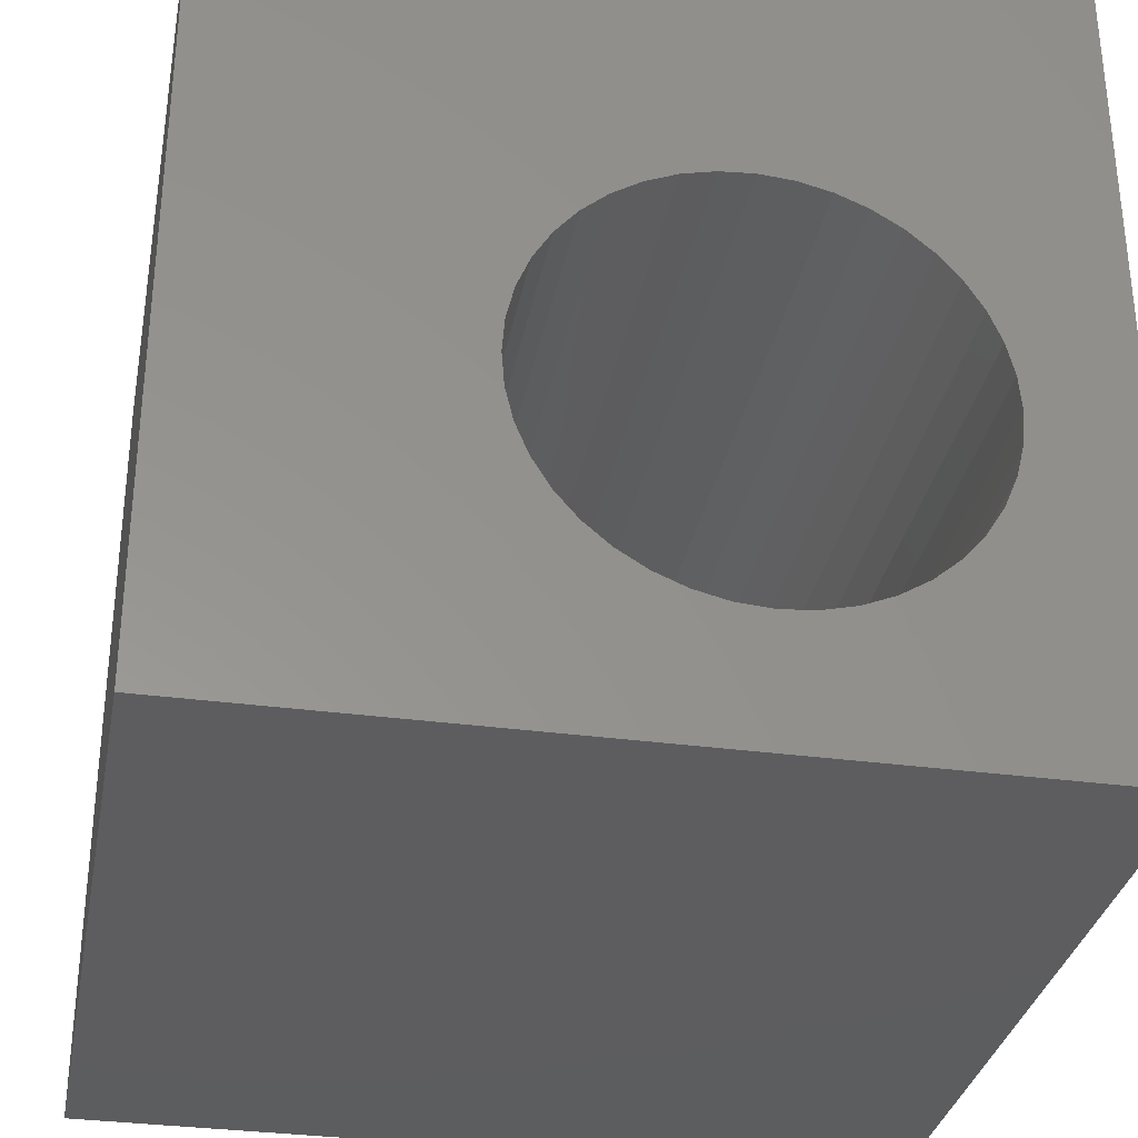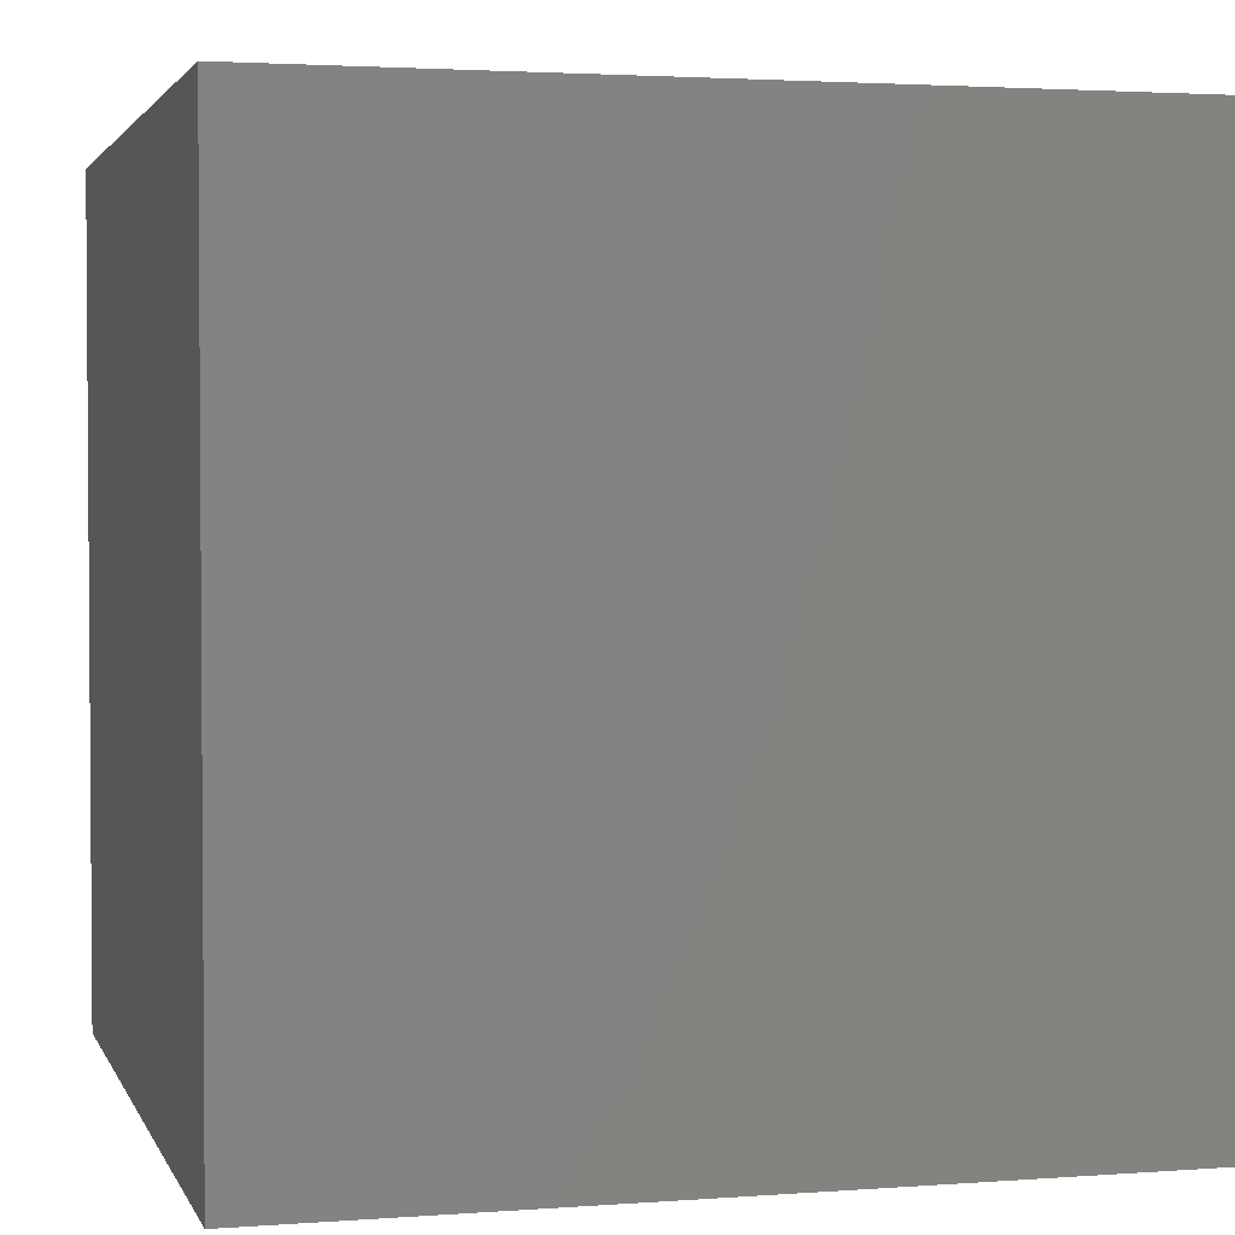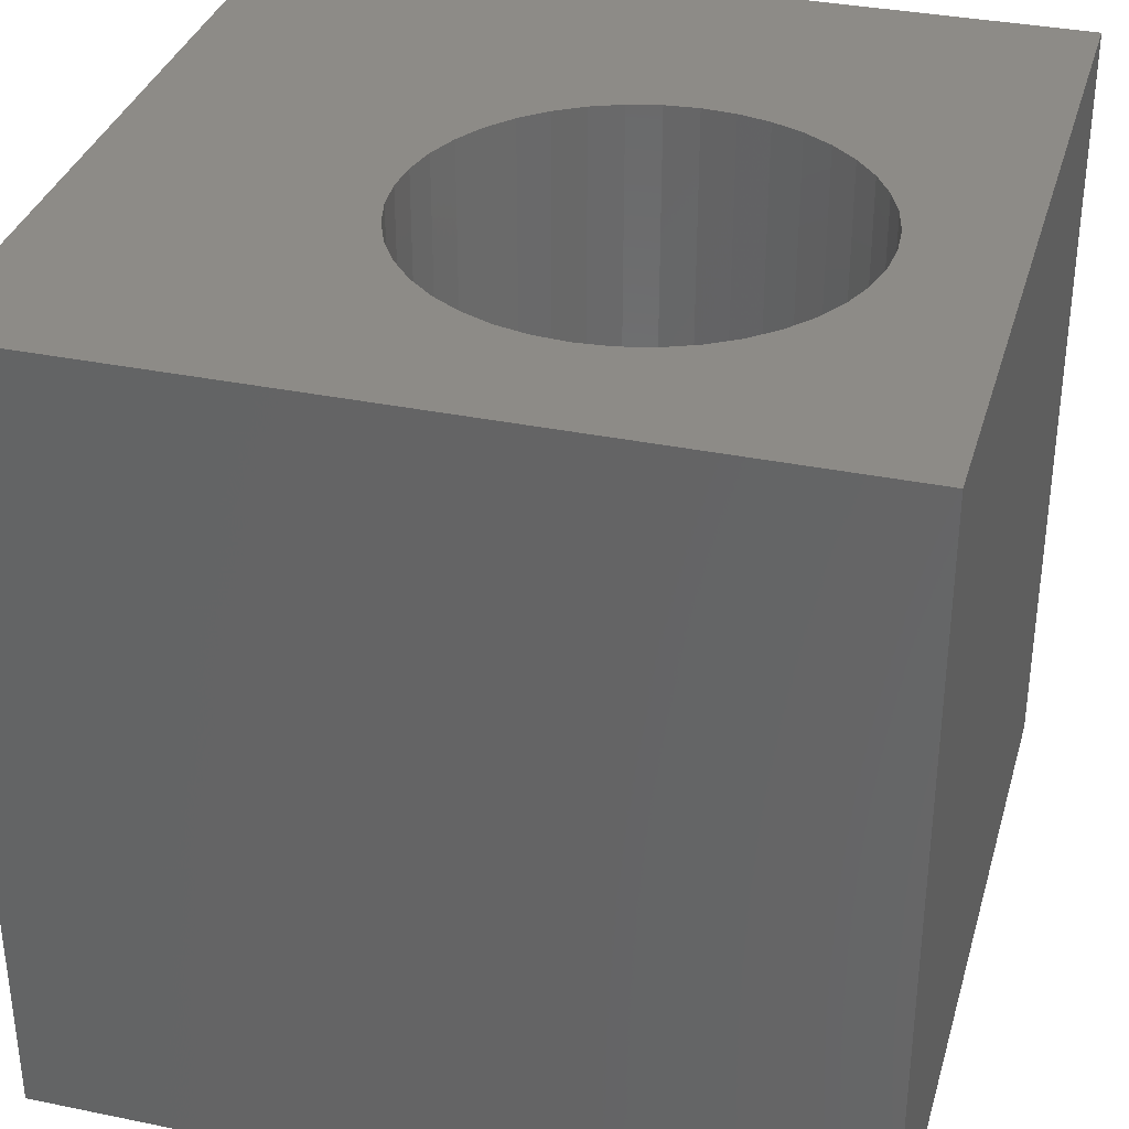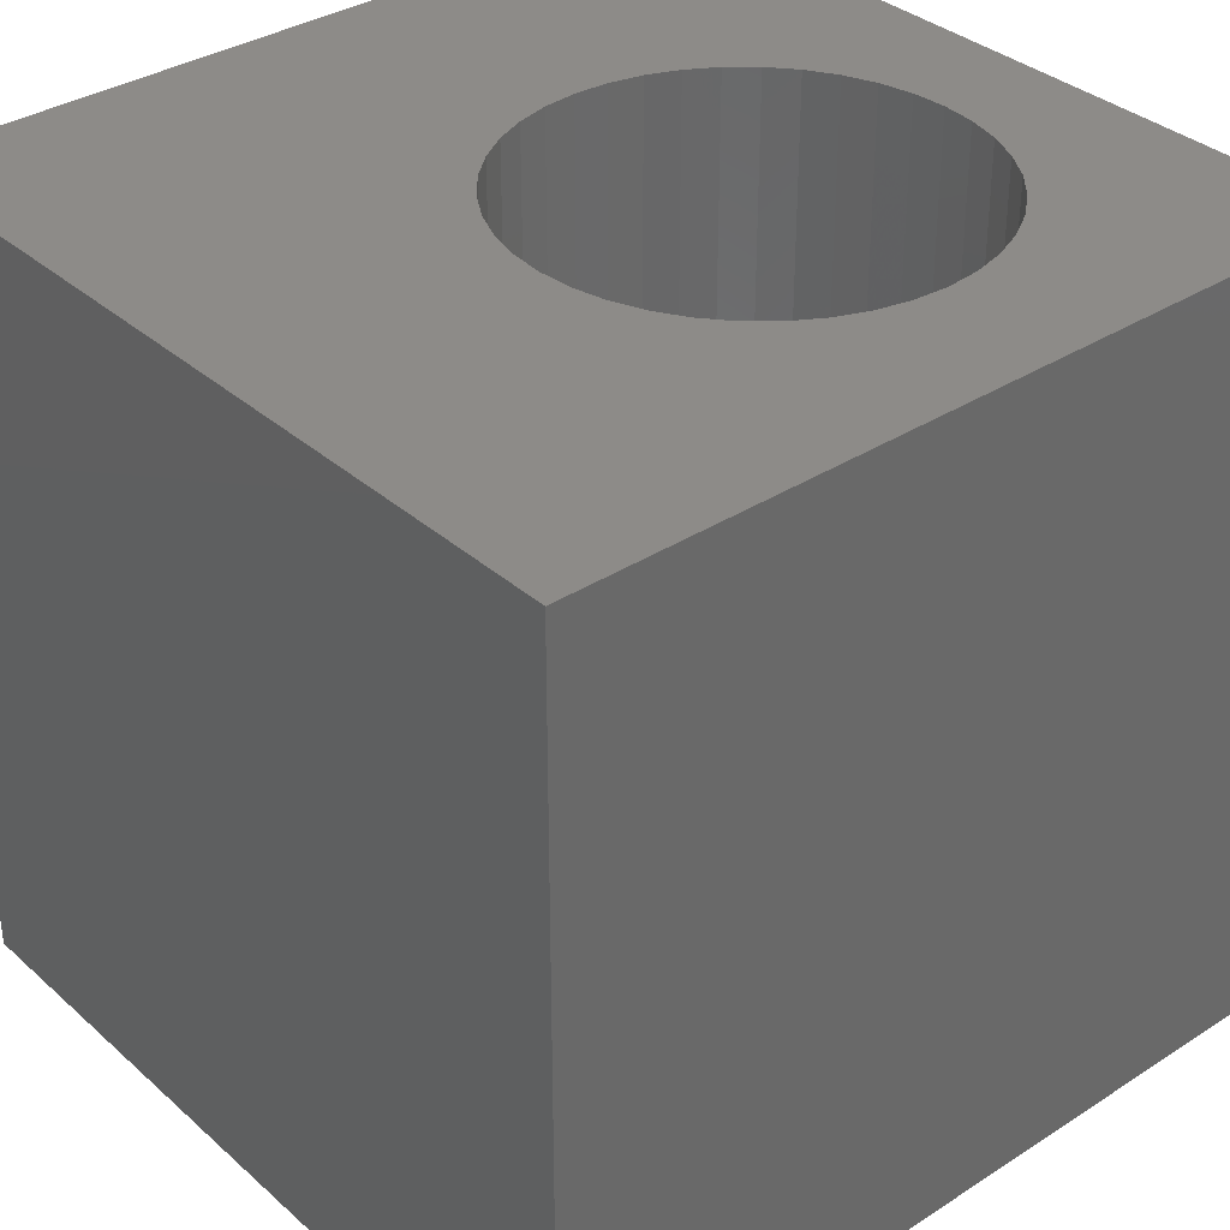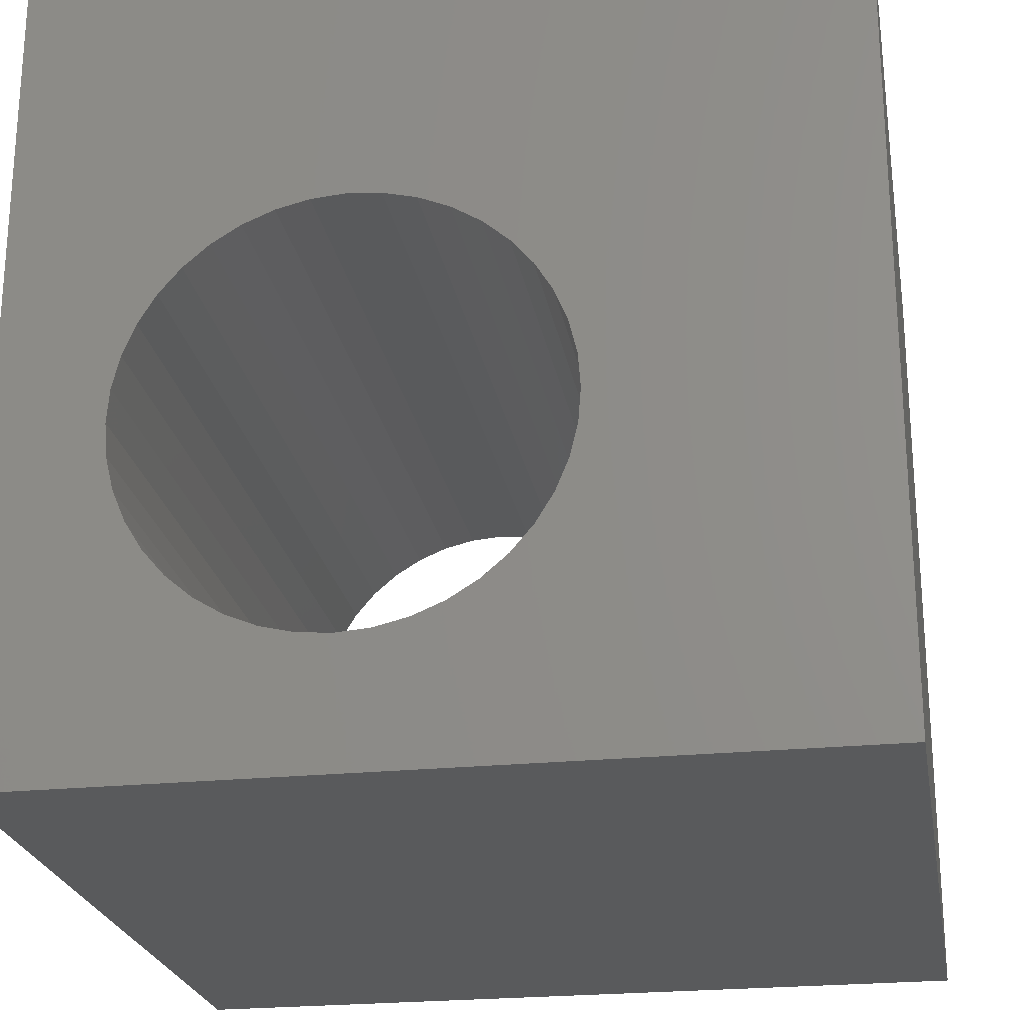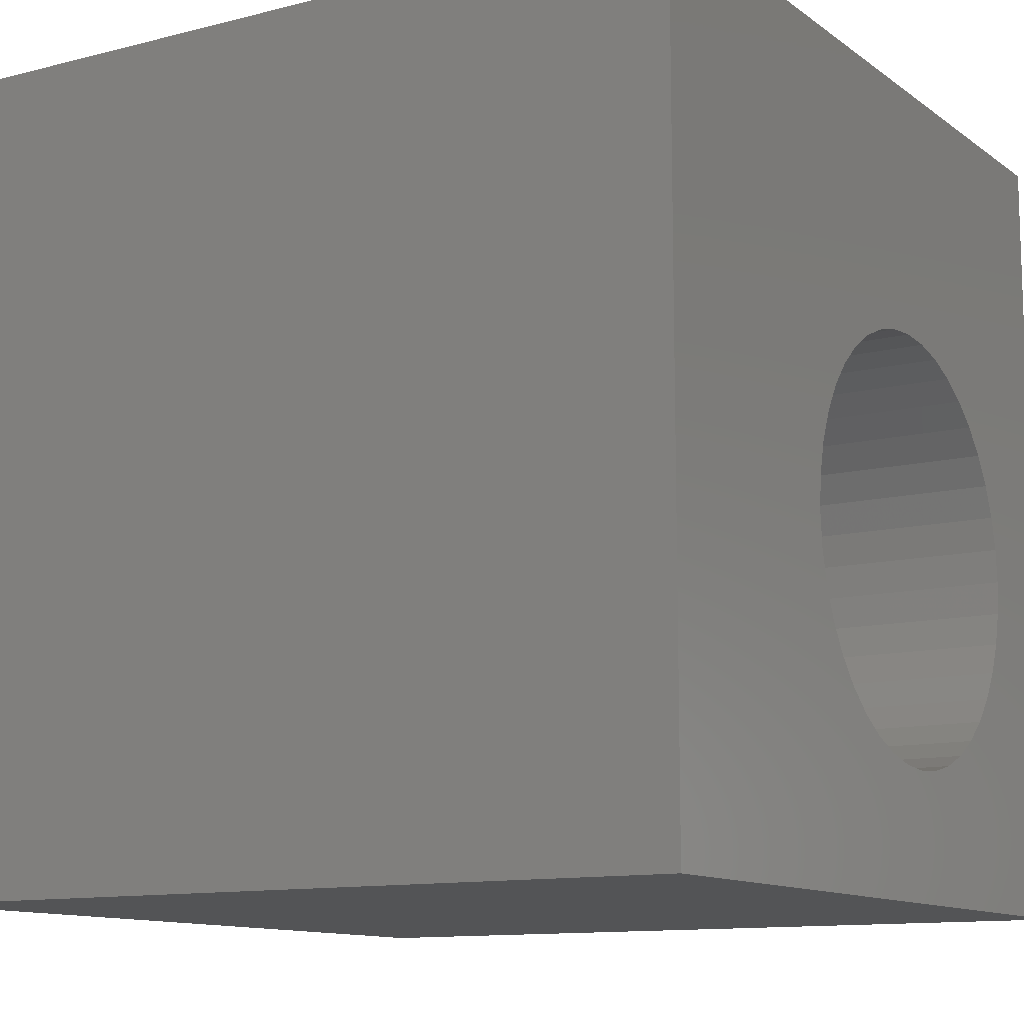
<metadata>
{"format":"stl","ext":"stl","renderer":"f3d","projection":"perspective","resolution":1024,"background":"white","views":[{"elev":-32.5,"azim":-10.7,"up":"+Y"},{"elev":2.6,"azim":75.2,"up":"+Z"},{"elev":34.3,"azim":15.5,"up":"+Z"},{"elev":34.9,"azim":-40.6,"up":"+Z"},{"elev":-23.6,"azim":-170.2,"up":"+Y"},{"elev":-11.7,"azim":-58.4,"up":"+Y"}]}
</metadata>
<code>
# stl→obj: 88 verts, 176 faces
v 0 10 10
v 0 10 0
v 0 0 10
v 0 0 0
v 7.232 1.836 10
v 10 0 10
v 7.586 2.053 10
v 7.901 2.322 10
v 8.546 3.374 10
v 8.387 2.991 10
v 8.171 2.637 10
v 5.619 1.58 10
v 5.215 1.677 10
v 8.546 5.008 10
v 8.643 4.605 10
v 10 10 10
v 8.676 4.191 10
v 8.643 3.778 10
v 6.849 1.677 10
v 6.446 1.58 10
v 6.032 1.548 10
v 6.446 6.802 10
v 6.849 6.705 10
v 4.832 1.836 10
v 4.478 2.053 10
v 4.163 2.322 10
v 7.232 6.546 10
v 7.586 6.33 10
v 7.901 6.06 10
v 8.171 5.745 10
v 8.387 5.391 10
v 3.894 2.637 10
v 3.677 2.991 10
v 3.518 3.374 10
v 3.894 5.745 10
v 3.677 5.391 10
v 3.518 5.008 10
v 4.163 6.06 10
v 4.478 6.33 10
v 4.832 6.546 10
v 3.421 3.778 10
v 3.389 4.191 10
v 3.421 4.605 10
v 5.215 6.705 10
v 5.619 6.802 10
v 6.032 6.835 10
v 10 10 0
v 10 0 0
v 6.849 1.677 0
v 7.232 1.836 0
v 8.387 5.391 0
v 8.546 5.008 0
v 8.643 4.605 0
v 7.586 2.053 0
v 7.901 2.322 0
v 8.171 2.637 0
v 8.676 4.191 0
v 8.643 3.778 0
v 3.421 3.778 0
v 3.518 3.374 0
v 5.215 1.677 0
v 5.619 1.58 0
v 6.032 1.548 0
v 6.446 1.58 0
v 8.387 2.991 0
v 8.546 3.374 0
v 3.677 2.991 0
v 3.894 2.637 0
v 4.163 2.322 0
v 8.171 5.745 0
v 7.901 6.06 0
v 7.586 6.33 0
v 5.619 6.802 0
v 6.032 6.835 0
v 6.446 6.802 0
v 4.478 2.053 0
v 4.832 1.836 0
v 5.215 6.705 0
v 4.832 6.546 0
v 4.478 6.33 0
v 4.163 6.06 0
v 3.894 5.745 0
v 3.677 5.391 0
v 7.232 6.546 0
v 6.849 6.705 0
v 3.518 5.008 0
v 3.421 4.605 0
v 3.389 4.191 0
f 1 2 3
f 3 2 4
f 5 6 7
f 7 6 8
f 9 10 6
f 6 10 11
f 6 11 8
f 12 13 3
f 14 15 16
f 16 15 17
f 16 17 6
f 6 17 18
f 6 18 9
f 5 19 6
f 6 19 20
f 6 20 3
f 3 20 21
f 3 21 12
f 16 22 23
f 13 24 3
f 3 24 25
f 3 25 26
f 23 27 16
f 16 27 28
f 16 28 29
f 29 30 16
f 16 30 31
f 16 31 14
f 26 32 3
f 3 32 33
f 3 33 34
f 35 1 36
f 36 1 37
f 35 38 1
f 1 38 39
f 1 39 40
f 34 41 3
f 3 41 42
f 3 42 1
f 1 42 43
f 1 43 37
f 40 44 1
f 1 44 45
f 1 45 16
f 16 45 46
f 16 46 22
f 47 16 48
f 48 16 6
f 49 50 48
f 51 47 52
f 52 47 53
f 50 54 48
f 48 54 55
f 48 55 56
f 53 47 57
f 57 47 48
f 57 48 58
f 4 59 60
f 61 62 4
f 4 62 63
f 4 63 48
f 48 63 64
f 48 64 49
f 56 65 48
f 48 65 66
f 48 66 58
f 60 67 4
f 4 67 68
f 4 68 69
f 51 70 47
f 47 70 71
f 47 71 72
f 73 2 74
f 74 2 47
f 74 47 75
f 69 76 4
f 4 76 77
f 4 77 61
f 73 78 2
f 2 78 79
f 2 79 80
f 80 81 2
f 2 81 82
f 2 82 83
f 72 84 47
f 47 84 85
f 47 85 75
f 83 86 2
f 2 86 87
f 2 87 4
f 4 87 88
f 4 88 59
f 16 47 1
f 1 47 2
f 48 6 4
f 4 6 3
f 58 17 57
f 57 17 15
f 57 15 53
f 53 15 14
f 53 14 52
f 52 14 31
f 52 31 51
f 51 31 30
f 51 30 70
f 70 30 29
f 70 29 71
f 71 29 28
f 71 28 72
f 72 28 27
f 72 27 84
f 84 27 23
f 84 23 85
f 85 23 22
f 85 22 75
f 75 22 46
f 75 46 74
f 74 46 45
f 74 45 73
f 73 45 44
f 73 44 78
f 78 44 40
f 78 40 79
f 79 40 39
f 79 39 80
f 80 39 38
f 80 38 81
f 81 38 35
f 81 35 82
f 82 35 36
f 82 36 83
f 83 36 37
f 83 37 86
f 86 37 43
f 86 43 87
f 87 43 42
f 87 42 88
f 88 42 41
f 88 41 59
f 59 41 34
f 59 34 60
f 60 34 33
f 60 33 67
f 67 33 32
f 67 32 68
f 68 32 26
f 68 26 69
f 69 26 25
f 69 25 76
f 76 25 24
f 76 24 77
f 77 24 13
f 77 13 61
f 61 13 12
f 61 12 62
f 62 12 21
f 62 21 63
f 63 21 20
f 63 20 64
f 64 20 19
f 64 19 49
f 49 19 5
f 49 5 50
f 50 5 7
f 50 7 54
f 54 7 8
f 54 8 55
f 55 8 11
f 55 11 56
f 56 11 10
f 56 10 65
f 65 10 9
f 65 9 66
f 66 9 18
f 66 18 58
f 58 18 17

</code>
